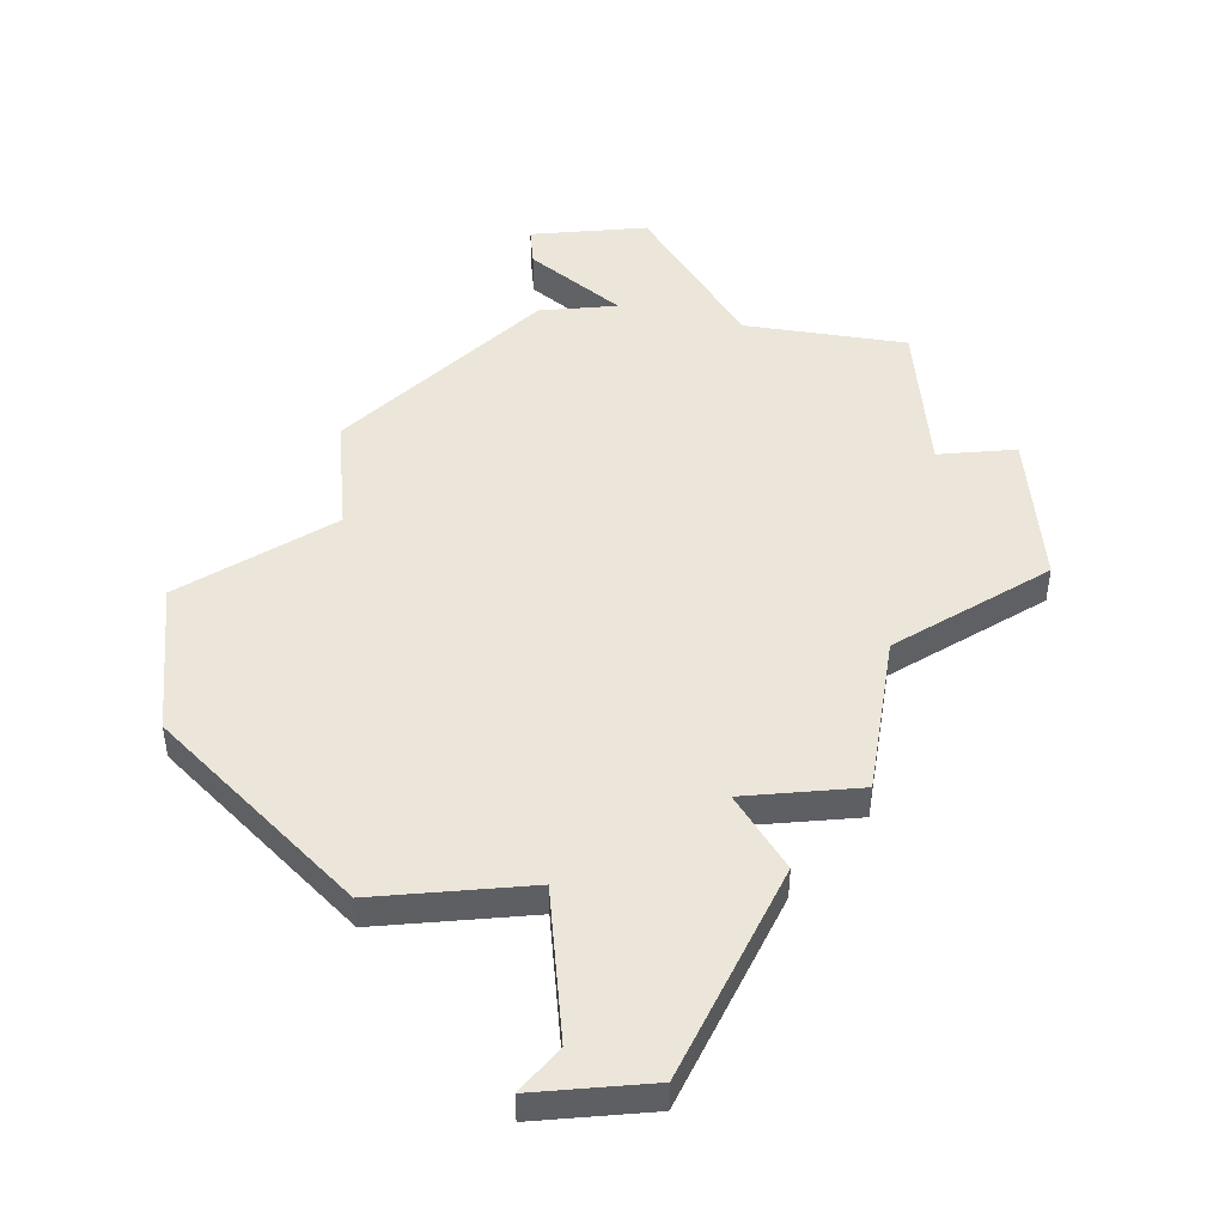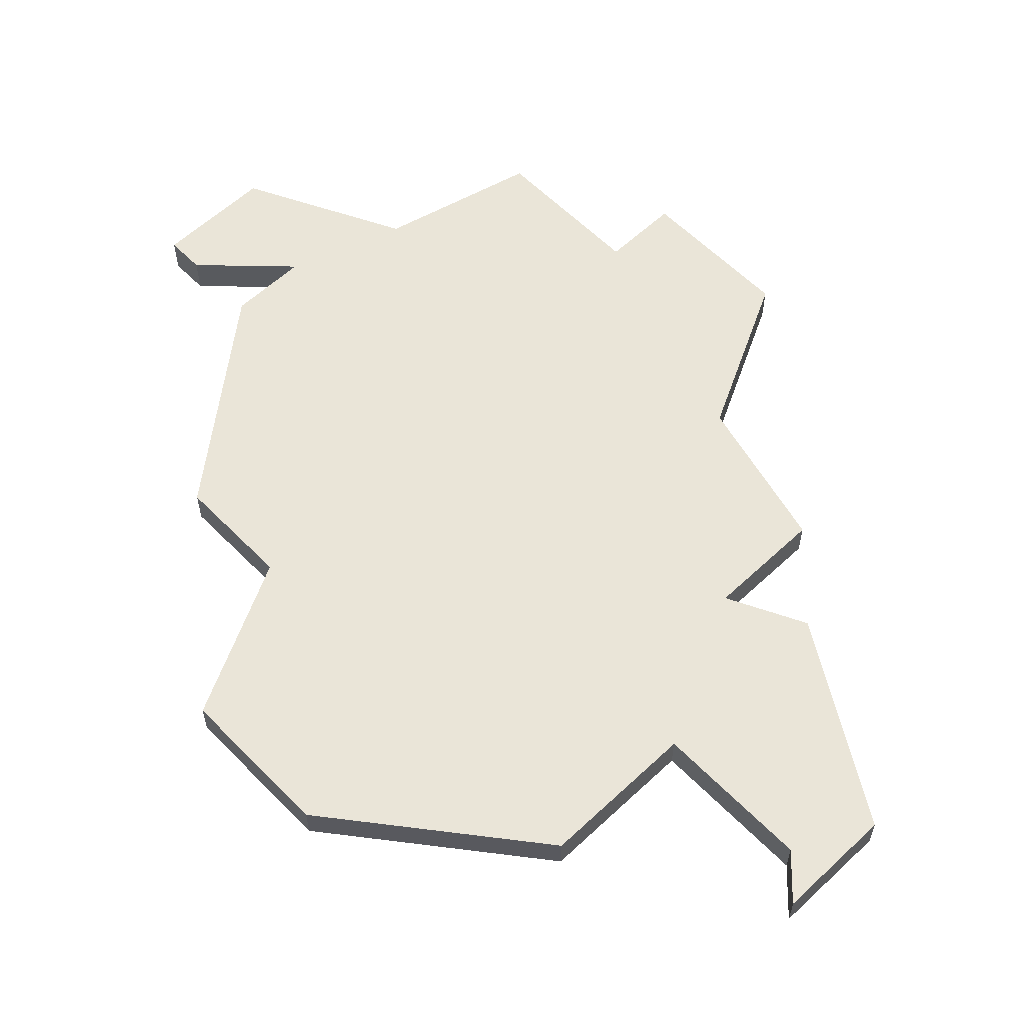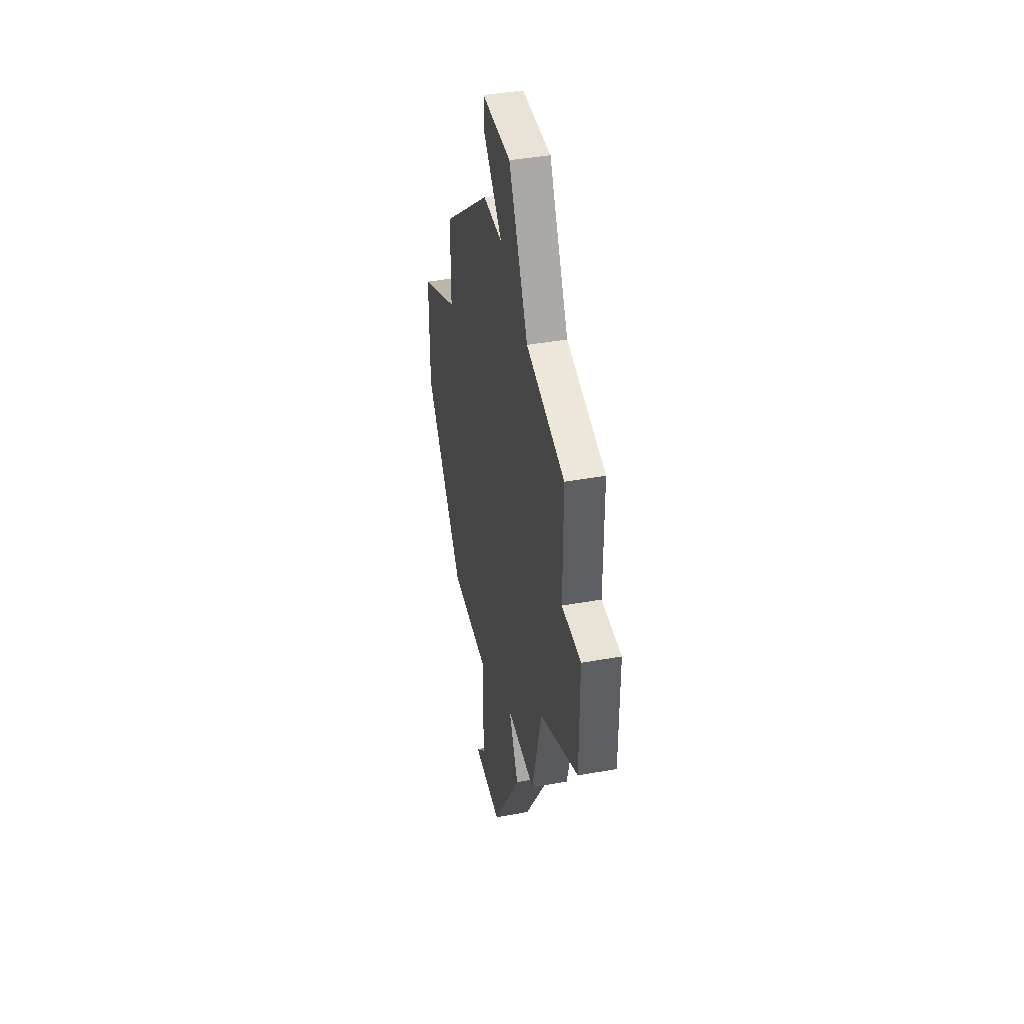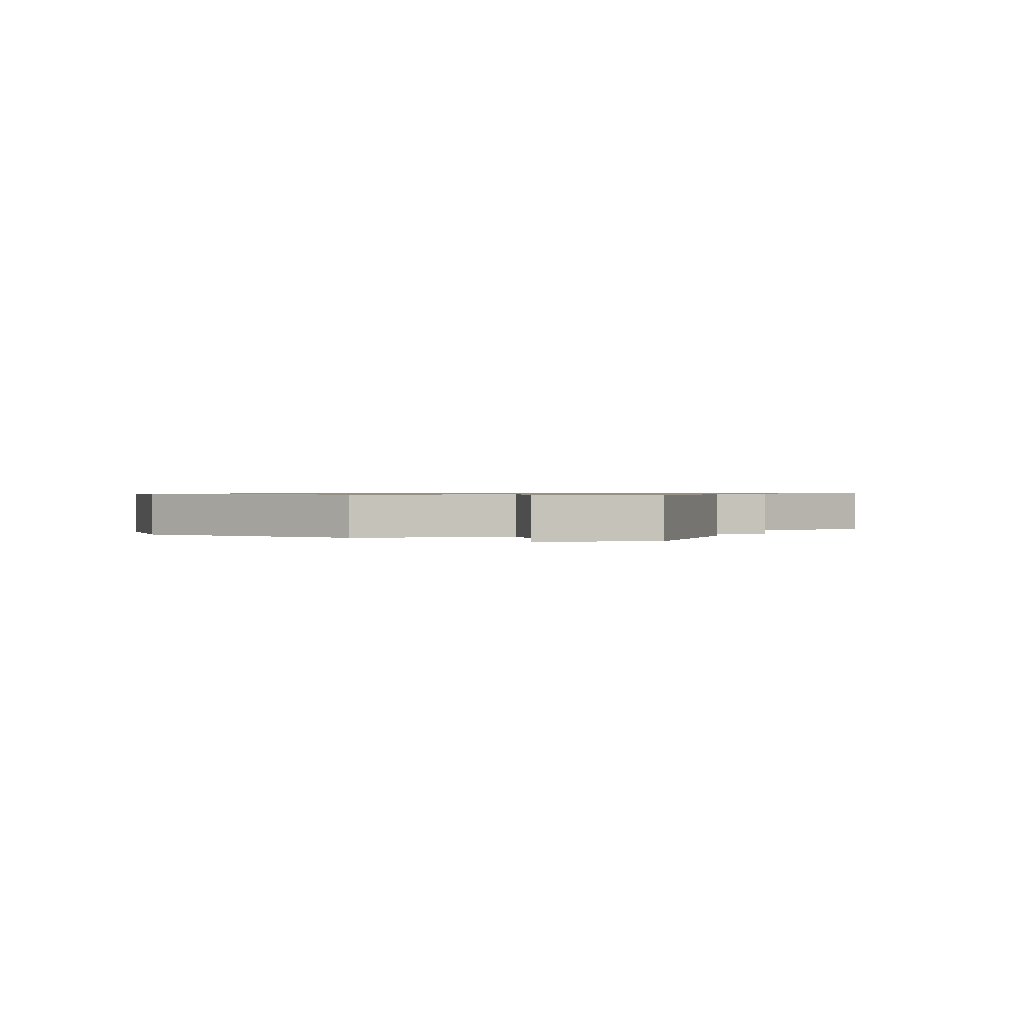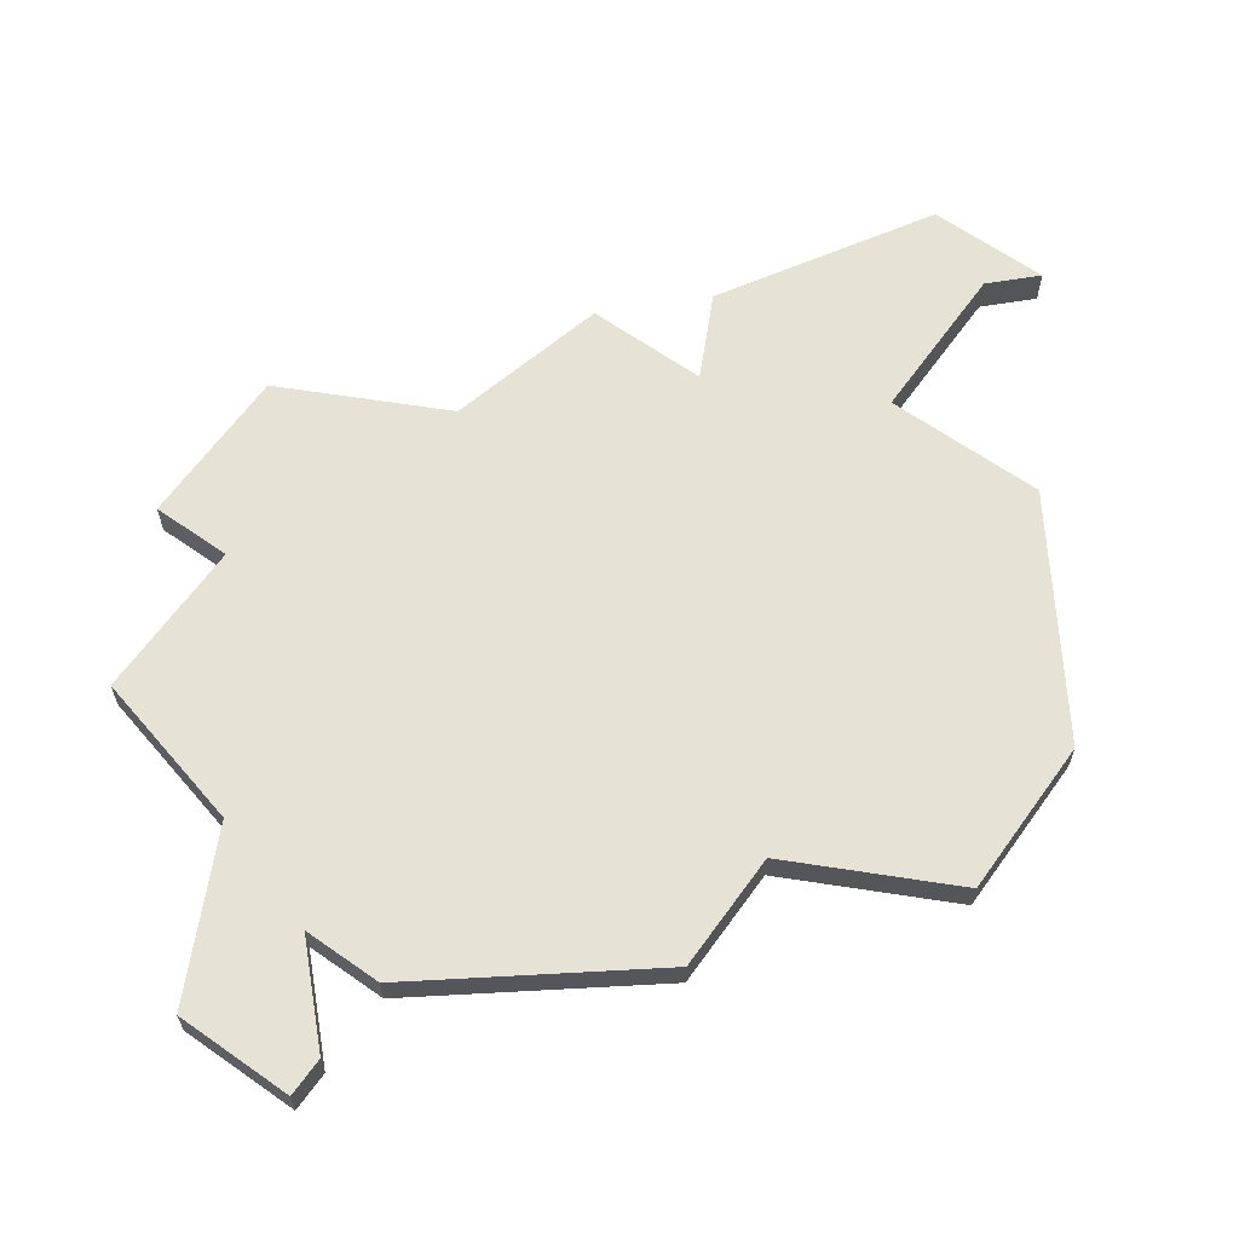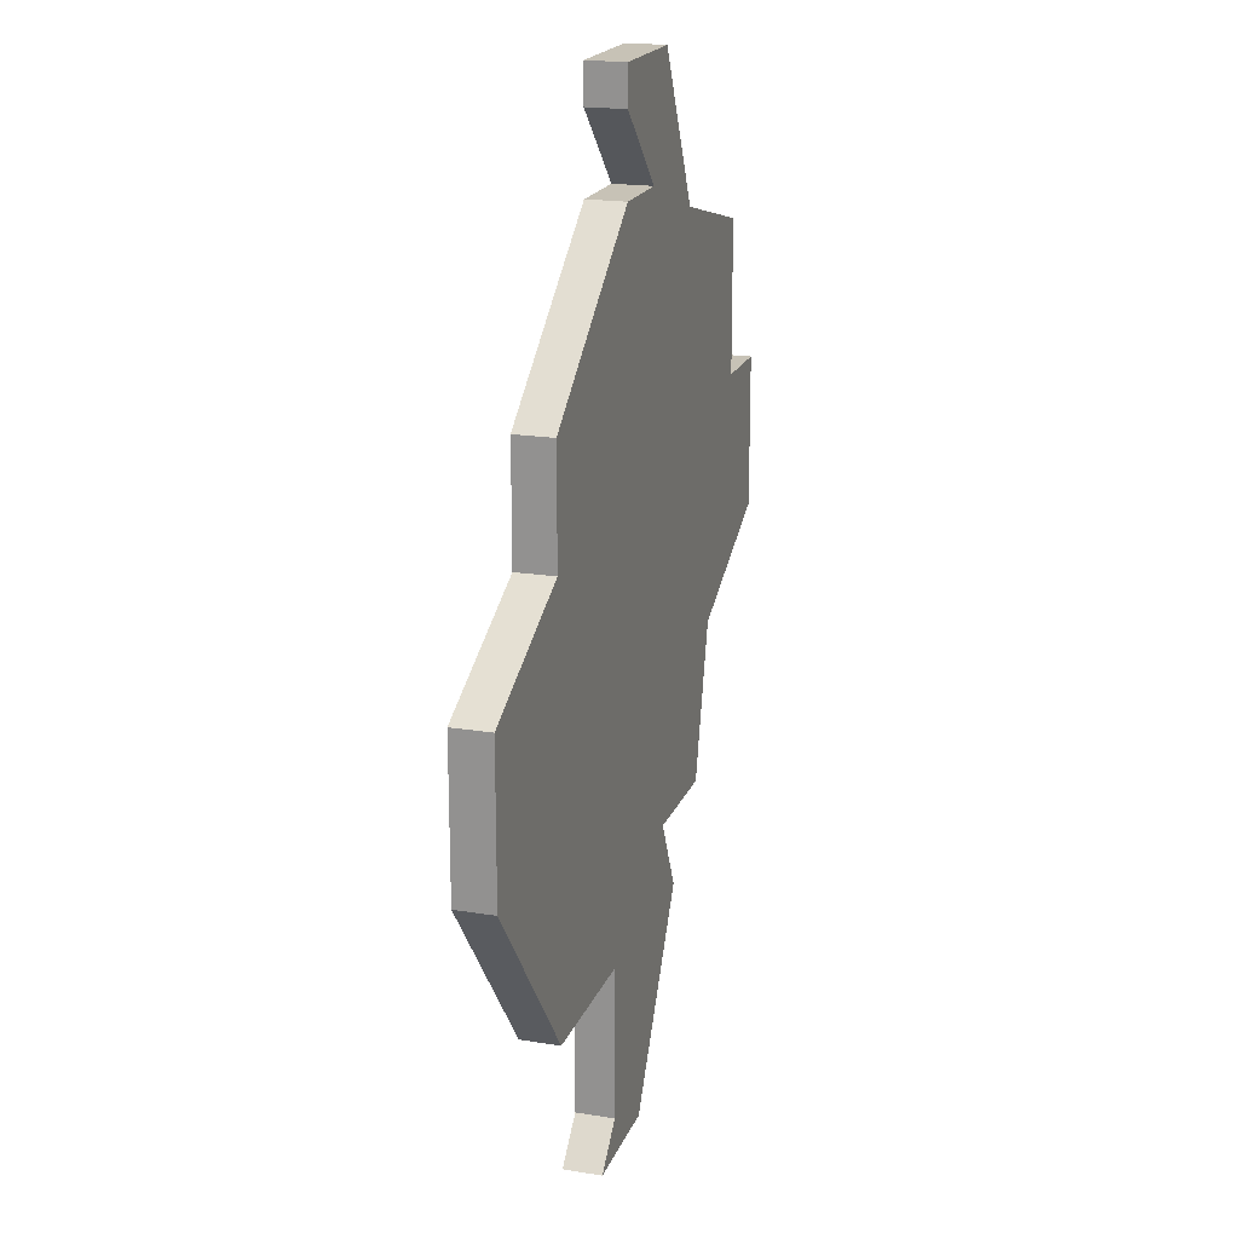
<metadata>
{"format":"obj","ext":"obj","renderer":"f3d","projection":"perspective","resolution":1024,"background":"white","views":[{"elev":46.7,"azim":-4.9,"up":"+Z"},{"elev":59.0,"azim":-43.9,"up":"+Z"},{"elev":41.7,"azim":77.7,"up":"+Y"},{"elev":0.6,"azim":-14.7,"up":"+Z"},{"elev":63.4,"azim":-144.5,"up":"+Z"},{"elev":19.2,"azim":-72.8,"up":"+Y"}]}
</metadata>
<code>
v 1633 -507 0
v 1633 -509 0
v 1629 -511 0
v 1629 -515 0
v 1633 -520 0
v 1637 -520 0
v 1637 -524 0
v 1636 -525 0
v 1639 -525 0
v 1642 -520 0
v 1641 -518 0
v 1644 -518 0
v 1645 -514 0
v 1649 -512 0
v 1649 -508 0
v 1647 -508 0
v 1647 -504 0
v 1643 -503 0
v 1641 -499 0
v 1638 -499 0
v 1638 -500 0
v 1640 -502 0
v 1638 -502 0
v 1633 -506 0
v 1633 -507 1
v 1633 -509 1
v 1629 -511 1
v 1629 -515 1
v 1633 -520 1
v 1637 -520 1
v 1637 -524 1
v 1636 -525 1
v 1639 -525 1
v 1642 -520 1
v 1641 -518 1
v 1644 -518 1
v 1645 -514 1
v 1649 -512 1
v 1649 -508 1
v 1647 -508 1
v 1647 -504 1
v 1643 -503 1
v 1641 -499 1
v 1638 -499 1
v 1638 -500 1
v 1640 -502 1
v 1638 -502 1
v 1633 -506 1
f 4 3 2
f 6 5 4
f 9 8 7
f 11 10 9
f 13 12 11
f 15 14 13
f 18 17 16
f 20 19 18
f 22 21 20
f 24 23 22
f 6 4 2
f 9 7 6
f 15 13 11
f 20 18 16
f 1 24 22
f 6 2 1
f 11 9 6
f 16 15 11
f 22 20 16
f 6 1 22
f 16 11 6
f 6 22 16
f 26 27 28
f 28 29 30
f 31 32 33
f 33 34 35
f 35 36 37
f 37 38 39
f 40 41 42
f 42 43 44
f 44 45 46
f 46 47 48
f 26 28 30
f 30 31 33
f 35 37 39
f 40 42 44
f 46 48 25
f 25 26 30
f 30 33 35
f 35 39 40
f 40 44 46
f 46 25 30
f 30 35 40
f 40 46 30
f 26 25 2
f 2 25 1
f 27 26 3
f 3 26 2
f 28 27 4
f 4 27 3
f 29 28 5
f 5 28 4
f 30 29 6
f 6 29 5
f 31 30 7
f 7 30 6
f 32 31 8
f 8 31 7
f 33 32 9
f 9 32 8
f 34 33 10
f 10 33 9
f 35 34 11
f 11 34 10
f 36 35 12
f 12 35 11
f 37 36 13
f 13 36 12
f 38 37 14
f 14 37 13
f 39 38 15
f 15 38 14
f 40 39 16
f 16 39 15
f 41 40 17
f 17 40 16
f 42 41 18
f 18 41 17
f 43 42 19
f 19 42 18
f 44 43 20
f 20 43 19
f 45 44 21
f 21 44 20
f 46 45 22
f 22 45 21
f 47 46 23
f 23 46 22
f 25 48 1
f 1 48 24
f 48 47 24
f 24 47 23

</code>
